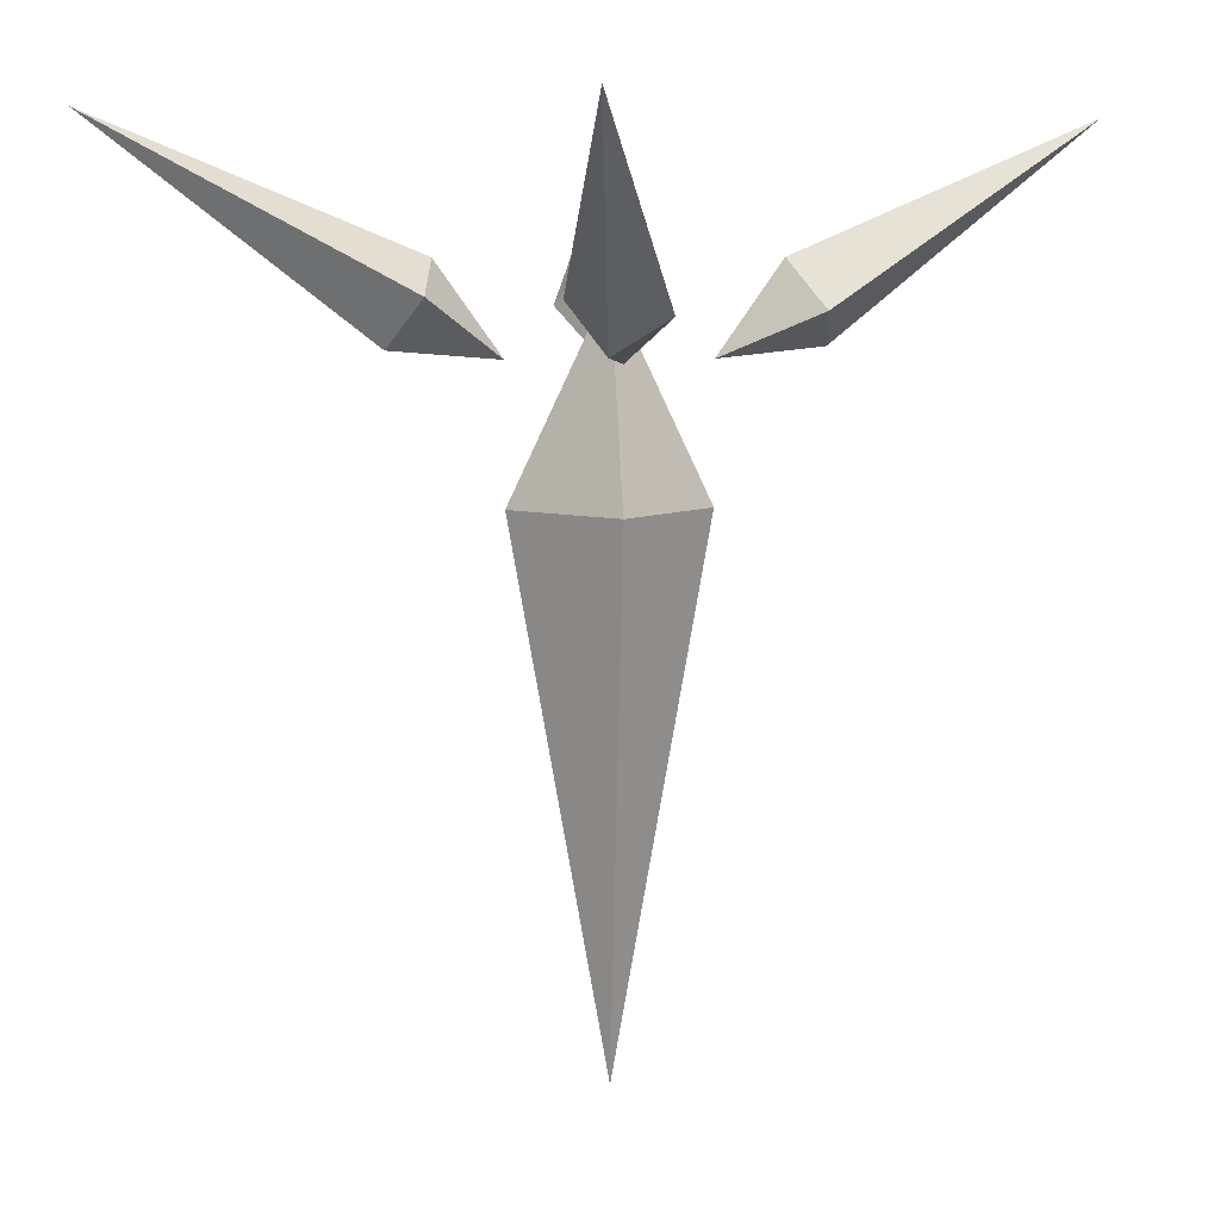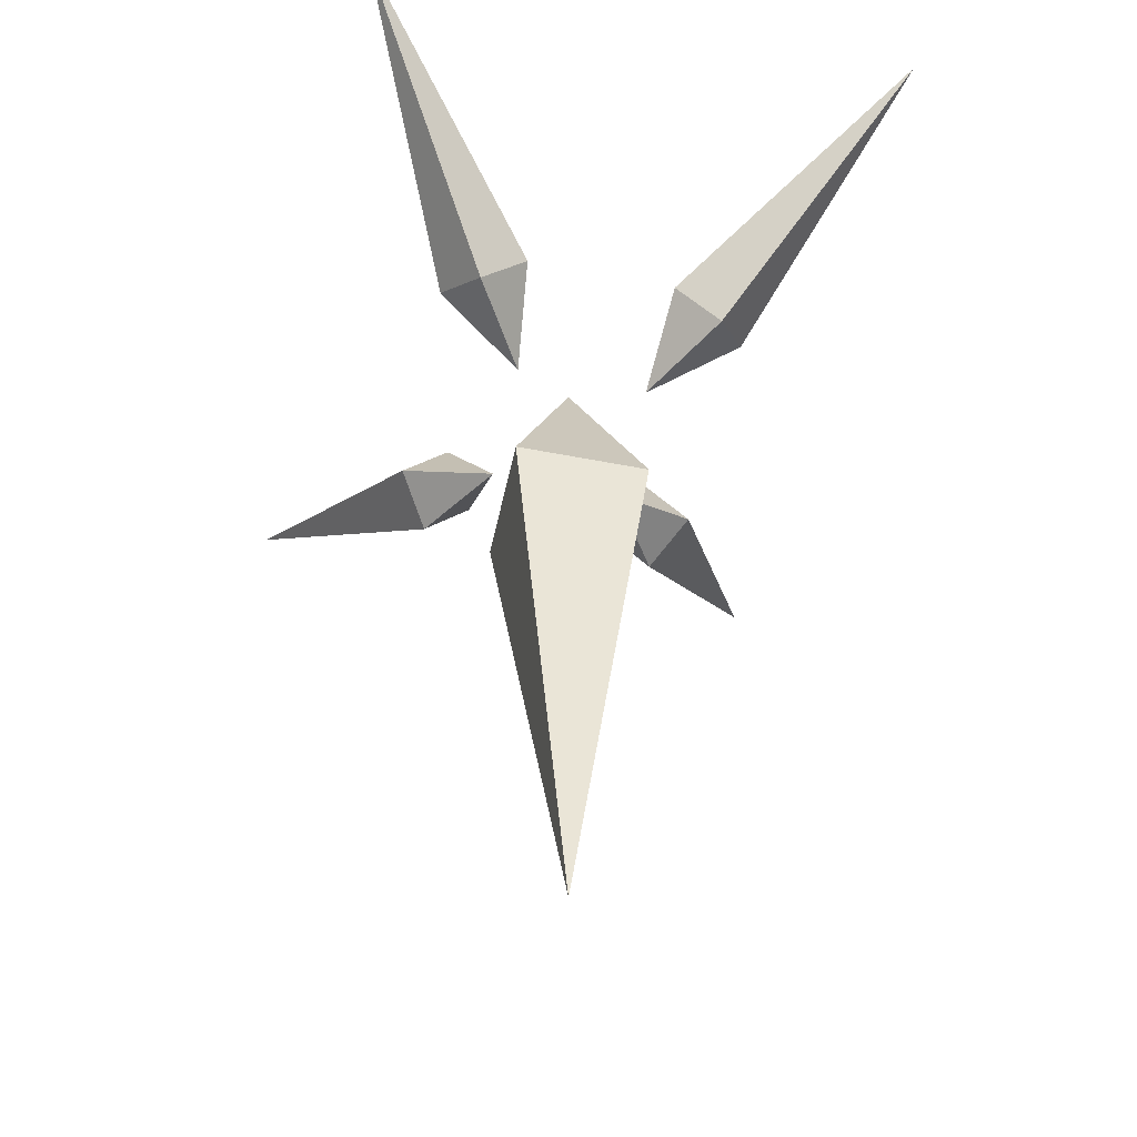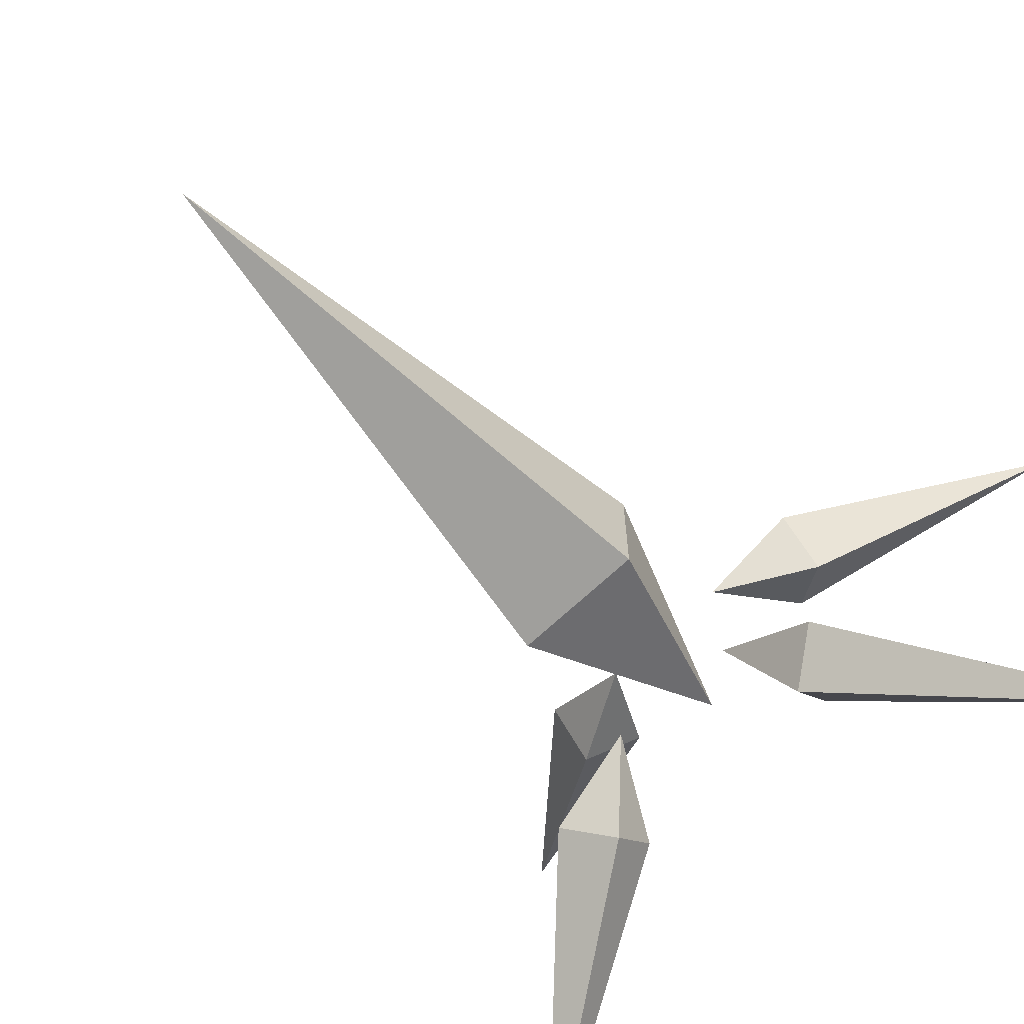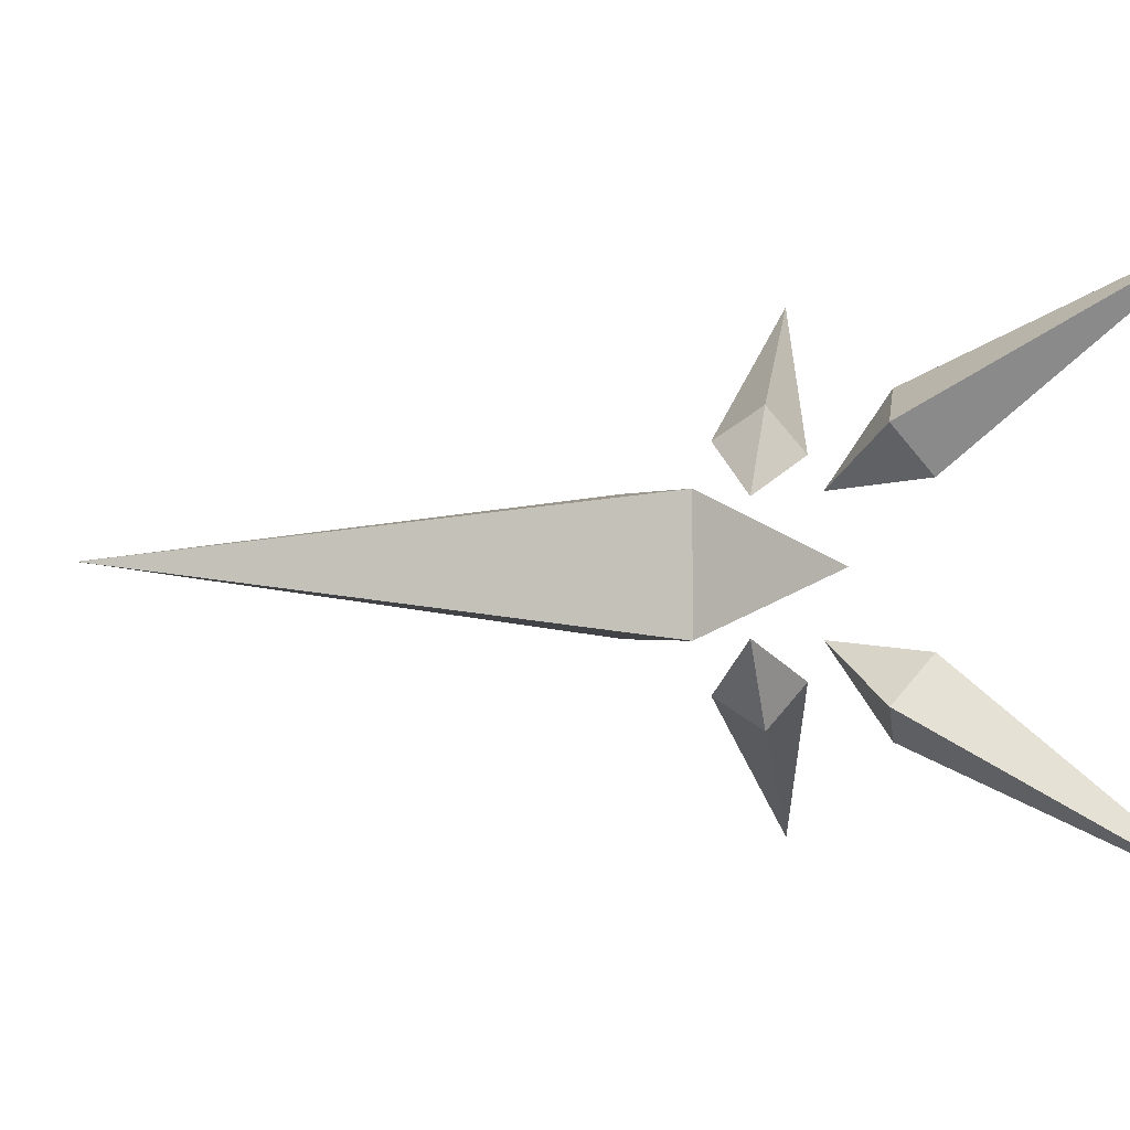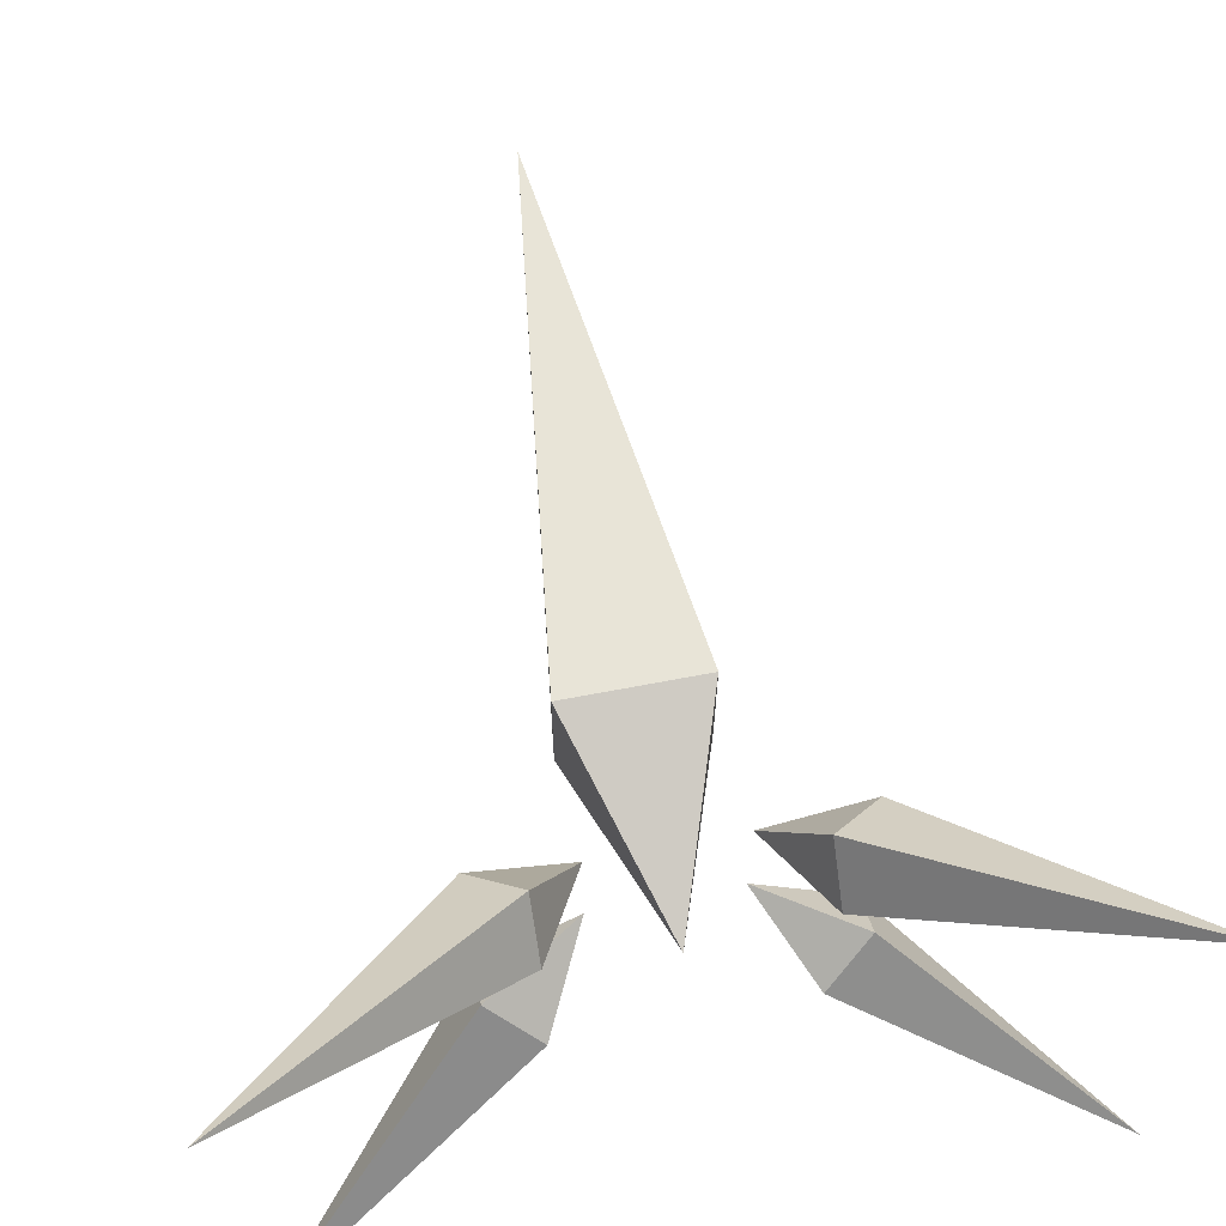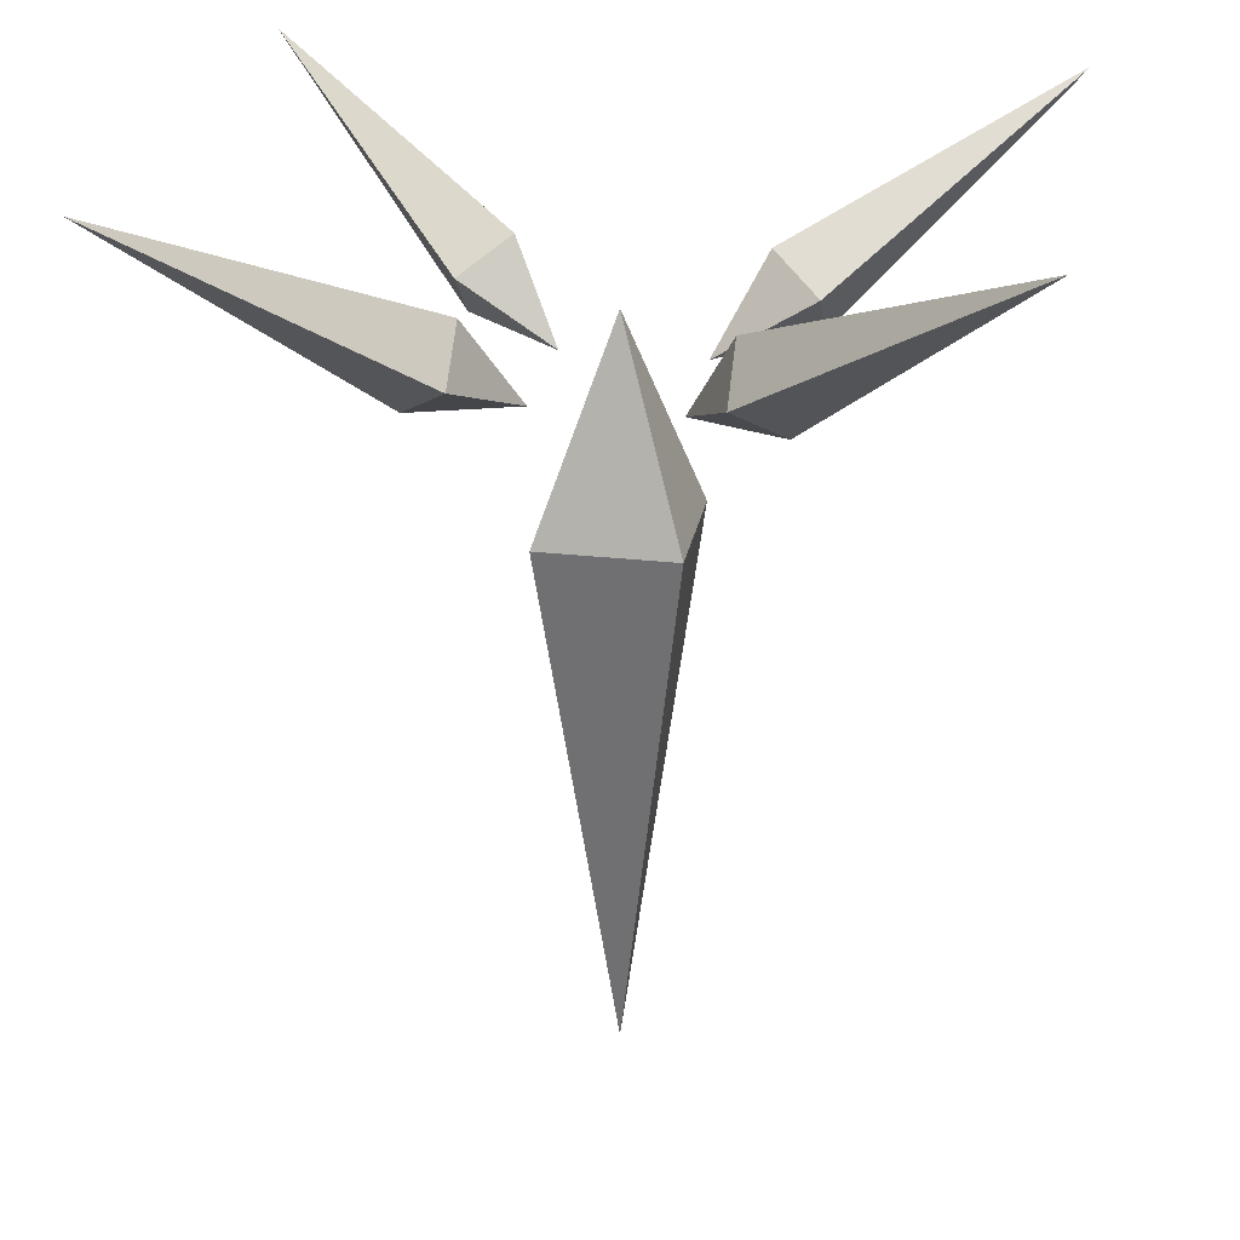
<metadata>
{"format":"obj","ext":"obj","renderer":"f3d","projection":"perspective","resolution":1024,"background":"white","views":[{"elev":7.7,"azim":127.9,"up":"+Z"},{"elev":-51.7,"azim":-102.0,"up":"+Z"},{"elev":-66.9,"azim":-136.4,"up":"+Y"},{"elev":-0.8,"azim":-115.7,"up":"+Y"},{"elev":67.4,"azim":-10.8,"up":"+Y"},{"elev":26.2,"azim":-169.8,"up":"+Z"}]}
</metadata>
<code>
o pyramid
v 0 7.633e-17 0.1875
v 0.0625 -0.0625 0
v 0.0625 0.0625 0
v -0.0625 -0.0625 0
v -0.0625 0.0625 0
v 0 -7.633e-17 -0.5
v 0.0625 0.0625 0
v 0.0625 -0.0625 0
v -0.0625 0.0625 0
v -0.0625 -0.0625 0
f 2 3 1
f 4 2 1
f 3 5 1
f 5 4 1
f 7 8 6
f 9 7 6
f 8 10 6
f 10 9 6
o pyramid
v -0.3498 0.2656 0.3281
v -0.1067 0.1029 0.2096
v -0.1067 0.1471 0.1654
v -0.1509 0.07165 0.1783
v -0.1509 0.1158 0.1342
v -0.0625 0.0625 0.125
f 12 13 11
f 14 12 11
f 13 15 11
f 15 14 11
f 13 12 16
f 16 15 13
f 12 14 16
f 14 15 16
o pyramid
v 0.3498 -0.2656 0.3281
v 0.1067 -0.1471 0.1654
v 0.1067 -0.1029 0.2096
v 0.1509 -0.1158 0.1342
v 0.1509 -0.07165 0.1783
v 0.0625 -0.0625 0.125
f 19 18 17
f 18 20 17
f 21 19 17
f 20 21 17
f 18 19 22
f 21 22 19
f 20 18 22
f 21 20 22
o pyramid
v -0.3498 -0.2656 0.3281
v -0.1067 -0.1471 0.1654
v -0.1067 -0.1029 0.2096
v -0.1509 -0.1158 0.1342
v -0.1509 -0.07165 0.1783
v -0.0625 -0.0625 0.125
f 24 25 23
f 26 24 23
f 25 27 23
f 27 26 23
f 25 24 28
f 28 27 25
f 24 26 28
f 26 27 28
o pyramid
v 0.3498 0.2656 0.3281
v 0.1067 0.1029 0.2096
v 0.1067 0.1471 0.1654
v 0.1509 0.07165 0.1783
v 0.1509 0.1158 0.1342
v 0.0625 0.0625 0.125
f 31 30 29
f 30 32 29
f 33 31 29
f 32 33 29
f 30 31 34
f 33 34 31
f 32 30 34
f 33 32 34

</code>
